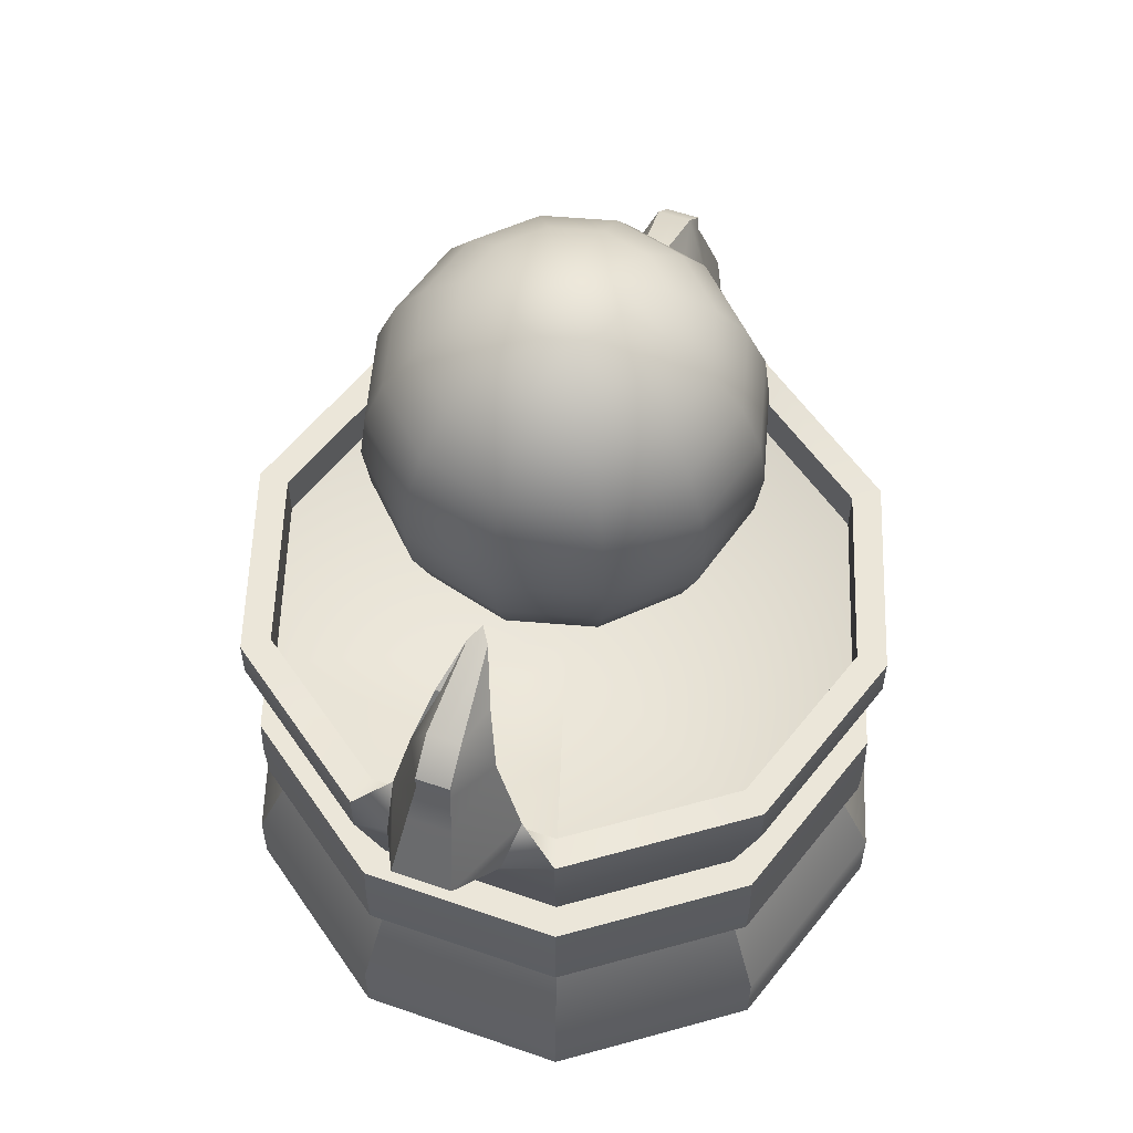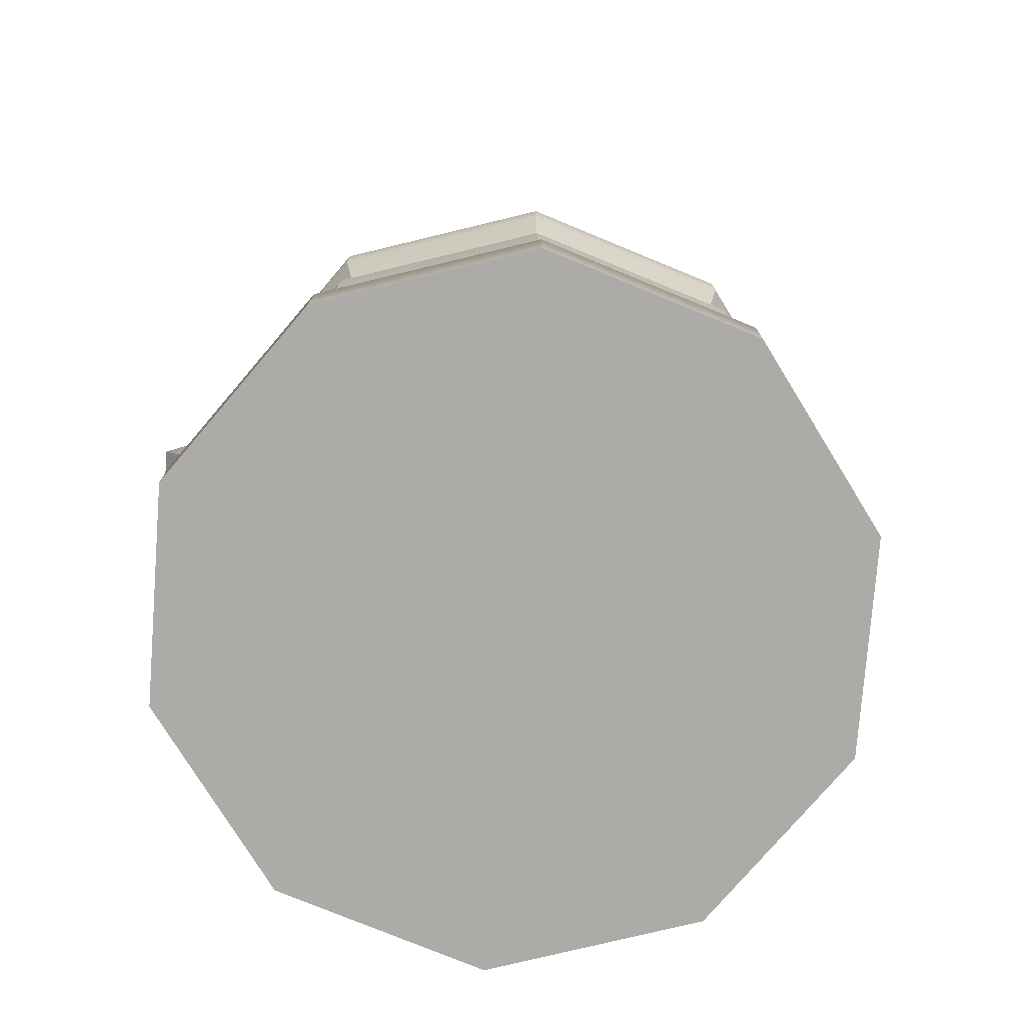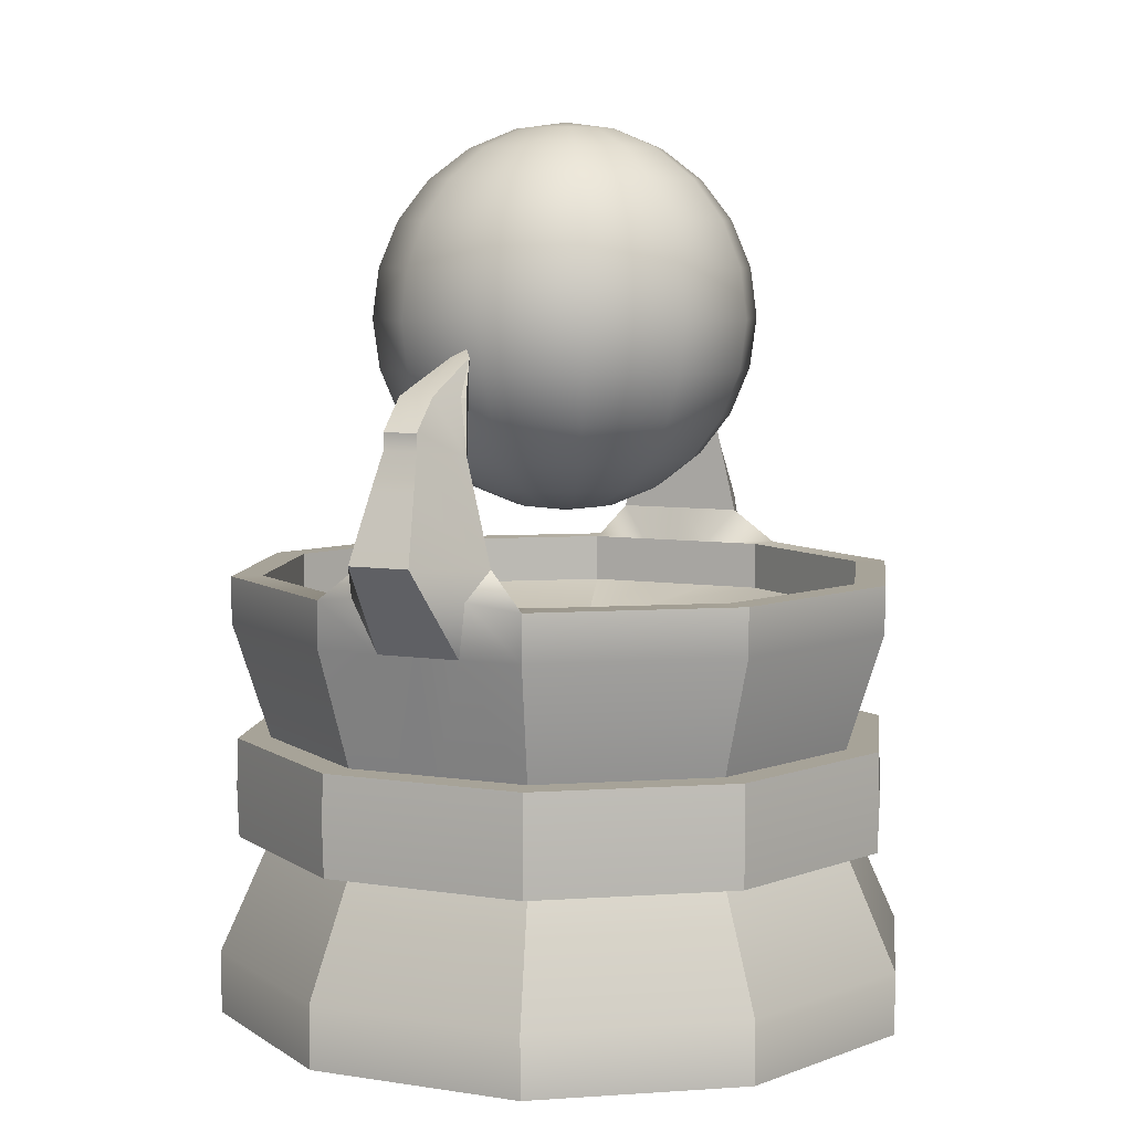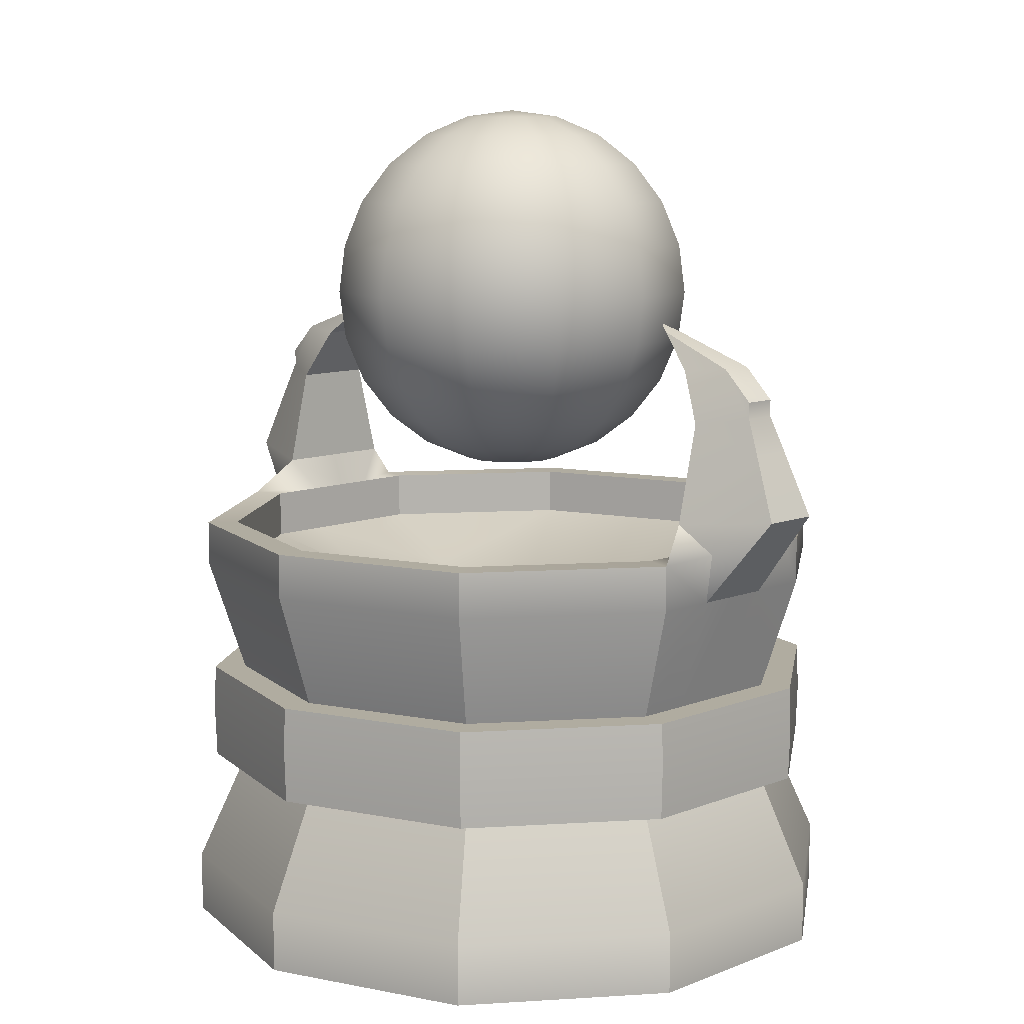
<metadata>
{"format":"obj","ext":"obj","renderer":"f3d","projection":"perspective","resolution":1024,"background":"white","views":[{"elev":57.5,"azim":19.9,"up":"+Y"},{"elev":-76.5,"azim":85.6,"up":"+Y"},{"elev":6.8,"azim":-155.3,"up":"+Y"},{"elev":10.0,"azim":134.9,"up":"+Y"}]}
</metadata>
<code>
g default
v -3.408 0.3038 2.494
v -1.287 0.3038 4.035
v 1.335 0.3038 4.035
v 3.457 0.3038 2.494
v 4.267 0.3038 -0
v -4.218 0.3038 -0
v -3.254 4.292 2.382
v -1.228 4.292 3.854
v 1.277 4.292 3.854
v 3.303 4.292 2.382
v 4.077 4.292 -0
v -4.028 4.292 0
v -2.893 2.896 2.119
v -3.581 2.896 -0
v 3.63 2.896 -0
v 2.942 2.896 2.119
v 1.139 2.896 3.429
v -1.09 2.896 3.429
v -2.893 1.7 2.119
v -1.09 1.7 3.429
v 1.139 1.7 3.429
v 2.942 1.7 2.119
v 3.63 1.7 -0
v -3.581 1.7 0
v -3.228 2.298 2.363
v -1.218 2.298 3.824
v -1.212 2.896 3.805
v -3.212 2.896 2.351
v 1.267 2.298 3.824
v 1.261 2.896 3.805
v 3.277 2.298 2.363
v 3.261 2.896 2.351
v 4.045 2.298 -0
v 4.025 2.896 -0
v -3.996 2.298 -0
v -3.976 2.896 0
v -3.212 1.7 2.351
v -1.212 1.7 3.805
v 1.261 1.7 3.805
v 3.261 1.7 2.351
v 4.025 1.7 -0
v -3.976 1.7 0
v -3.254 4.849 2.382
v -1.228 4.849 3.854
v 1.277 4.849 3.854
v 3.303 4.849 2.382
v 4.077 4.849 -0
v -4.028 4.849 0
v -3.408 -0.451 2.494
v -1.287 -0.451 4.035
v 0.02437 -0.451 -0
v 1.335 -0.451 4.035
v 3.457 -0.451 2.494
v 4.267 -0.451 -0
v -4.218 -0.451 -0
v 3.705 4.849 -0
v 3.002 4.849 2.157
v 1.162 4.849 3.49
v -1.113 4.849 3.49
v -2.954 4.849 2.157
v -3.657 4.849 -0
v 0.02437 3.13 -0
v 3.705 4.266 -0
v 3.002 4.266 2.157
v 1.162 4.266 3.49
v -1.113 4.266 3.49
v -2.954 4.266 2.157
v -3.657 4.266 -0
v 0.02437 4.266 3.49
v 0.02437 4.849 3.49
v 0.02437 5.271 3.639
v 0.02437 4.292 3.854
v 0.02437 2.896 3.429
v 0.02437 2.896 3.805
v 0.02437 2.298 3.824
v 0.02437 1.7 3.805
v 0.02437 1.7 3.429
v 0.02437 0.3038 4.035
v 0.02437 -0.451 4.035
v 0.7069 3.812 2.094
v -0.4306 4.266 3.49
v -0.4306 4.849 3.49
v -0.7585 5.271 3.639
v -0.4766 4.292 3.854
v -0.4213 2.896 3.429
v -0.4701 2.896 3.805
v -0.4726 2.298 3.824
v -0.4701 1.7 3.805
v -0.4213 1.7 3.429
v -0.5 0.3038 4.035
v -0.5 -0.451 4.035
v 0.811 -0.451 2.421
v -0.7622 -0.451 2.421
v 0.02437 -0.451 3.389
v 0.5488 -0.451 4.035
v 0.5488 0.3038 4.035
v 0.4701 1.7 3.429
v 0.5188 1.7 3.805
v 0.5214 2.298 3.824
v 0.5188 2.896 3.805
v 0.4701 2.896 3.429
v 0.5253 4.292 3.854
v 0.8073 5.271 3.639
v 0.4794 4.849 3.49
v 0.4794 4.266 3.49
v 0.02437 4.084 2.932
v -0.6581 3.812 2.094
v 0.02437 6.139 4.41
v 0.02437 5.367 4.734
v 0.3861 5.367 4.734
v 0.2841 6.139 4.41
v -0.2354 6.139 4.41
v -0.3373 5.367 4.734
v 0.02437 7.13 3.854
v 0.2259 7.13 3.854
v 0.02437 6.76 4.228
v 0.2259 6.76 4.228
v -0.1772 7.13 3.854
v -0.1772 6.76 4.228
v 0.02437 6.466 3.64
v -0.4766 6.466 3.64
v -0.1772 6.562 4.228
v 0.02437 6.562 4.228
v 0.2259 6.562 4.228
v 0.5253 6.466 3.64
v 0.3449 7.089 3.301
v 0.02437 7.089 3.301
v 0.02437 7.595 2.644
v 0.1408 7.509 2.809
v -0.2962 7.089 3.301
v -0.0921 7.509 2.809
v 0.7114 4.938 4.089
v -0.6682 4.957 4.085
v -3.408 0.3038 -2.494
v -1.287 0.3038 -4.035
v 1.335 0.3038 -4.035
v 3.457 0.3038 -2.494
v -3.254 4.292 -2.382
v -1.228 4.292 -3.854
v 1.277 4.292 -3.854
v 3.303 4.292 -2.382
v -2.893 2.896 -2.119
v 2.942 2.896 -2.119
v 1.139 2.896 -3.429
v -1.09 2.896 -3.429
v -2.893 1.7 -2.119
v -1.09 1.7 -3.429
v 1.139 1.7 -3.429
v 2.942 1.7 -2.119
v -3.228 2.298 -2.363
v -1.218 2.298 -3.824
v -1.212 2.896 -3.805
v -3.212 2.896 -2.351
v 1.267 2.298 -3.824
v 1.261 2.896 -3.805
v 3.277 2.298 -2.363
v 3.261 2.896 -2.351
v -3.212 1.7 -2.351
v -1.212 1.7 -3.805
v 1.261 1.7 -3.805
v 3.261 1.7 -2.351
v -3.254 4.849 -2.382
v -1.228 4.849 -3.854
v 1.277 4.849 -3.854
v 3.303 4.849 -2.382
v -3.408 -0.451 -2.494
v -1.287 -0.451 -4.035
v 1.335 -0.451 -4.035
v 3.457 -0.451 -2.494
v 3.002 4.849 -2.157
v 1.162 4.849 -3.49
v -1.113 4.849 -3.49
v -2.954 4.849 -2.157
v 3.002 4.266 -2.157
v 1.162 4.266 -3.49
v -1.113 4.266 -3.49
v -2.954 4.266 -2.157
v 0.02437 4.266 -3.49
v 0.02437 4.849 -3.49
v 0.02437 5.271 -3.639
v 0.02437 4.292 -3.854
v 0.02437 2.896 -3.429
v 0.02437 2.896 -3.805
v 0.02437 2.298 -3.824
v 0.02437 1.7 -3.805
v 0.02437 1.7 -3.429
v 0.02437 0.3038 -4.035
v 0.02437 -0.451 -4.035
v 0.7069 3.812 -2.094
v -0.4306 4.266 -3.49
v -0.4306 4.849 -3.49
v -0.7585 5.271 -3.639
v -0.4766 4.292 -3.854
v -0.4213 2.896 -3.429
v -0.4701 2.896 -3.805
v -0.4726 2.298 -3.824
v -0.4701 1.7 -3.805
v -0.4213 1.7 -3.429
v -0.5 0.3038 -4.035
v -0.5 -0.451 -4.035
v 0.811 -0.451 -2.421
v -0.7622 -0.451 -2.421
v 0.02437 -0.451 -3.389
v 0.5488 -0.451 -4.035
v 0.5488 0.3038 -4.035
v 0.4701 1.7 -3.429
v 0.5188 1.7 -3.805
v 0.5214 2.298 -3.824
v 0.5188 2.896 -3.805
v 0.4701 2.896 -3.429
v 0.5253 4.292 -3.854
v 0.8073 5.271 -3.639
v 0.4794 4.849 -3.49
v 0.4794 4.266 -3.49
v 0.02437 4.084 -2.932
v -0.6581 3.812 -2.094
v 0.02437 6.139 -4.41
v 0.02437 5.367 -4.734
v 0.3861 5.367 -4.734
v 0.2841 6.139 -4.41
v -0.2354 6.139 -4.41
v -0.3373 5.367 -4.734
v 0.02437 7.13 -3.854
v 0.2259 7.13 -3.854
v 0.02437 6.76 -4.228
v 0.2259 6.76 -4.228
v -0.1772 7.13 -3.854
v -0.1772 6.76 -4.228
v 0.02437 6.466 -3.64
v -0.4766 6.466 -3.64
v -0.1772 6.562 -4.228
v 0.02437 6.562 -4.228
v 0.2259 6.562 -4.228
v 0.5253 6.466 -3.64
v 0.3449 7.089 -3.301
v 0.02437 7.089 -3.301
v 0.02437 7.595 -2.644
v 0.1408 7.509 -2.809
v -0.2962 7.089 -3.301
v -0.0921 7.509 -2.809
v 0.7114 4.938 -4.089
v -0.6682 4.957 -4.085
g pCylinder7
f 25 26 27 28
f 74 75 99 100
f 29 31 32 30
f 31 33 34 32
f 35 25 28 36
f 50 49 51 93
f 94 95 79 91
f 53 52 92 51
f 54 53 51
f 49 55 51
f 43 44 59 60
f 70 71 103 104
f 45 46 57 58
f 46 47 56 57
f 48 43 60 61
f 37 38 26 25
f 75 76 98 99
f 39 40 31 29
f 40 41 33 31
f 42 37 25 35
f 14 13 7 12
f 16 15 11 10
f 17 16 10 9
f 72 73 101 102
f 13 18 8 7
f 1 2 20 19
f 77 78 96 97
f 3 4 22 21
f 4 5 23 22
f 6 1 19 24
f 18 13 28 27
f 100 101 73 74
f 16 17 30 32
f 15 16 32 34
f 13 14 36 28
f 19 20 38 37
f 76 77 97 98
f 21 22 40 39
f 22 23 41 40
f 24 19 37 42
f 7 8 44 43
f 108 109 110 111
f 9 10 46 45
f 10 11 47 46
f 12 7 43 48
f 2 1 49 50
f 95 96 78 79
f 4 3 52 53
f 5 4 53 54
f 1 6 55 49
f 64 63 62
f 65 64 62 80
f 105 106 81 69
f 67 66 107 62
f 68 67 62
f 57 56 63 64
f 58 57 64 65
f 69 70 104 105
f 60 59 66 67
f 61 60 67 68
f 81 82 70 69
f 82 83 71 70
f 112 113 109 108
f 84 85 73 72
f 74 73 85 86
f 86 87 75 74
f 87 88 76 75
f 88 89 77 76
f 89 90 78 77
f 79 78 90 91
f 66 81 106 107
f 59 82 81 66
f 44 83 82 59
f 8 84 133 44
f 18 85 84 8
f 86 85 18 27
f 26 87 86 27
f 38 88 87 26
f 20 89 88 38
f 2 90 89 20
f 91 90 2 50
f 93 94 91 50
f 92 94 93 51
f 52 95 94 92
f 3 96 95 52
f 97 96 3 21
f 98 97 21 39
f 99 98 39 29
f 100 99 29 30
f 17 101 100 30
f 102 101 17 9
f 103 132 45
f 104 103 45 58
f 105 104 58 65
f 80 106 105 65
f 107 106 80 62
f 72 102 110 109
f 110 132 103 111
f 115 114 116 117
f 113 133 84
f 84 72 109 113
f 114 118 119 116
f 126 127 128 129
f 123 124 117 116
f 124 125 115 117
f 127 130 131 128
f 121 122 119 118
f 122 123 116 119
f 71 83 121 120
f 83 112 122 121
f 112 108 123 122
f 108 111 124 123
f 111 103 125 124
f 103 71 120 125
f 125 120 127 126
f 114 115 129 128
f 115 125 126 129
f 120 121 130 127
f 121 118 131 130
f 118 114 128 131
f 102 132 110
f 45 132 102 9
f 83 133 113 112
f 44 133 83
f 150 153 152 151
f 183 209 208 184
f 154 155 157 156
f 156 157 34 33
f 35 36 153 150
f 167 202 51 166
f 203 200 188 204
f 169 51 201 168
f 54 51 169
f 166 51 55
f 162 173 172 163
f 179 213 212 180
f 164 171 170 165
f 165 170 56 47
f 48 61 173 162
f 158 150 151 159
f 184 208 207 185
f 160 154 156 161
f 161 156 33 41
f 42 35 150 158
f 14 12 138 142
f 143 141 11 15
f 144 140 141 143
f 181 211 210 182
f 142 138 139 145
f 134 146 147 135
f 186 206 205 187
f 136 148 149 137
f 137 149 23 5
f 6 24 146 134
f 145 152 153 142
f 209 183 182 210
f 143 157 155 144
f 15 34 157 143
f 142 153 36 14
f 146 158 159 147
f 185 207 206 186
f 148 160 161 149
f 149 161 41 23
f 24 42 158 146
f 138 162 163 139
f 217 220 219 218
f 140 164 165 141
f 141 165 47 11
f 12 48 162 138
f 135 167 166 134
f 204 188 187 205
f 137 169 168 136
f 5 54 169 137
f 134 166 55 6
f 174 62 63
f 175 189 62 174
f 214 178 190 215
f 177 62 216 176
f 68 62 177
f 170 174 63 56
f 171 175 174 170
f 178 214 213 179
f 173 177 176 172
f 61 68 177 173
f 190 178 179 191
f 191 179 180 192
f 221 217 218 222
f 193 181 182 194
f 183 195 194 182
f 195 183 184 196
f 196 184 185 197
f 197 185 186 198
f 198 186 187 199
f 188 200 199 187
f 176 216 215 190
f 172 176 190 191
f 163 172 191 192
f 139 163 242 193
f 145 139 193 194
f 195 152 145 194
f 151 152 195 196
f 159 151 196 197
f 147 159 197 198
f 135 147 198 199
f 200 167 135 199
f 202 167 200 203
f 201 51 202 203
f 168 201 203 204
f 136 168 204 205
f 206 148 136 205
f 207 160 148 206
f 208 154 160 207
f 209 155 154 208
f 144 155 209 210
f 211 140 144 210
f 212 164 241
f 213 171 164 212
f 214 175 171 213
f 189 175 214 215
f 216 62 189 215
f 181 218 219 211
f 219 220 212 241
f 224 226 225 223
f 222 193 242
f 193 222 218 181
f 223 225 228 227
f 235 238 237 236
f 232 225 226 233
f 233 226 224 234
f 236 237 240 239
f 230 227 228 231
f 231 228 225 232
f 180 229 230 192
f 192 230 231 221
f 221 231 232 217
f 217 232 233 220
f 220 233 234 212
f 212 234 229 180
f 234 235 236 229
f 223 237 238 224
f 224 238 235 234
f 229 236 239 230
f 230 239 240 227
f 227 240 237 223
f 211 219 241
f 164 140 211 241
f 192 221 222 242
f 163 192 242
g default
v 0.5449 5.644 -0.3002
v 0.3251 5.644 -0.5199
v 0.02497 5.644 -0.6003
v -0.2752 5.644 -0.5199
v -0.4949 5.644 -0.3002
v -0.5754 5.644 0
v -0.4949 5.644 0.3002
v -0.2752 5.644 0.5199
v 0.02497 5.644 0.6003
v 0.3251 5.644 0.5199
v 0.5449 5.644 0.3002
v 0.6253 5.644 0
v 1.029 5.875 -0.5799
v 0.6048 5.875 -1.004
v 0.02497 5.875 -1.16
v -0.5549 5.875 -1.004
v -0.9794 5.875 -0.5799
v -1.135 5.875 0
v -0.9794 5.875 0.5799
v -0.5549 5.875 1.004
v 0.02497 5.875 1.16
v 0.6048 5.875 1.004
v 1.029 5.875 0.5799
v 1.185 5.875 0
v 1.445 6.244 -0.82
v 0.845 6.244 -1.42
v 0.02497 6.244 -1.64
v -0.7951 6.244 -1.42
v -1.395 6.244 -0.82
v -1.615 6.244 0
v -1.395 6.244 0.82
v -0.7951 6.244 1.42
v 0.02497 6.244 1.64
v 0.845 6.244 1.42
v 1.445 6.244 0.82
v 1.665 6.244 0
v 1.765 6.724 -1.004
v 1.029 6.724 -1.74
v 0.02497 6.724 -2.009
v -0.9794 6.724 -1.74
v -1.715 6.724 -1.004
v -1.984 6.724 0
v -1.715 6.724 1.004
v -0.9794 6.724 1.74
v 0.02497 6.724 2.009
v 1.029 6.724 1.74
v 1.765 6.724 1.004
v 2.034 6.724 0
v 1.965 7.284 -1.12
v 1.145 7.284 -1.94
v 0.02497 7.284 -2.24
v -1.095 7.284 -1.94
v -1.915 7.284 -1.12
v -2.215 7.284 0
v -1.915 7.284 1.12
v -1.095 7.284 1.94
v 0.02497 7.284 2.24
v 1.145 7.284 1.94
v 1.965 7.284 1.12
v 2.265 7.284 0
v 2.034 7.884 -1.16
v 1.185 7.884 -2.009
v 0.02497 7.884 -2.319
v -1.135 7.884 -2.009
v -1.984 7.884 -1.16
v -2.294 7.884 0
v -1.984 7.884 1.16
v -1.135 7.884 2.009
v 0.02497 7.884 2.319
v 1.185 7.884 2.009
v 2.034 7.884 1.16
v 2.344 7.884 0
v 1.965 8.484 -1.12
v 1.145 8.484 -1.94
v 0.02497 8.484 -2.24
v -1.095 8.484 -1.94
v -1.915 8.484 -1.12
v -2.215 8.484 0
v -1.915 8.484 1.12
v -1.095 8.484 1.94
v 0.02497 8.484 2.24
v 1.145 8.484 1.94
v 1.965 8.484 1.12
v 2.265 8.484 0
v 1.765 9.044 -1.004
v 1.029 9.044 -1.74
v 0.02497 9.044 -2.009
v -0.9794 9.044 -1.74
v -1.715 9.044 -1.004
v -1.984 9.044 0
v -1.715 9.044 1.004
v -0.9794 9.044 1.74
v 0.02497 9.044 2.009
v 1.029 9.044 1.74
v 1.765 9.044 1.004
v 2.034 9.044 0
v 1.445 9.524 -0.82
v 0.845 9.524 -1.42
v 0.02497 9.524 -1.64
v -0.7951 9.524 -1.42
v -1.395 9.524 -0.82
v -1.615 9.524 0
v -1.395 9.524 0.82
v -0.7951 9.524 1.42
v 0.02497 9.524 1.64
v 0.845 9.524 1.42
v 1.445 9.524 0.82
v 1.665 9.524 0
v 1.029 9.893 -0.5799
v 0.6048 9.893 -1.004
v 0.02497 9.893 -1.16
v -0.5549 9.893 -1.004
v -0.9794 9.893 -0.5799
v -1.135 9.893 0
v -0.9794 9.893 0.5799
v -0.5549 9.893 1.004
v 0.02497 9.893 1.16
v 0.6048 9.893 1.004
v 1.029 9.893 0.5799
v 1.185 9.893 0
v 0.5449 10.12 -0.3002
v 0.3251 10.12 -0.5199
v 0.02497 10.12 -0.6003
v -0.2752 10.12 -0.5199
v -0.4949 10.12 -0.3002
v -0.5754 10.12 0
v -0.4949 10.12 0.3002
v -0.2752 10.12 0.5199
v 0.02497 10.12 0.6003
v 0.3251 10.12 0.5199
v 0.5449 10.12 0.3002
v 0.6253 10.12 0
v 0.02497 5.565 0
v 0.02497 10.2 0
g pSphere2
f 243 244 256 255
f 244 245 257 256
f 245 246 258 257
f 246 247 259 258
f 247 248 260 259
f 248 249 261 260
f 249 250 262 261
f 250 251 263 262
f 251 252 264 263
f 252 253 265 264
f 253 254 266 265
f 254 243 255 266
f 255 256 268 267
f 256 257 269 268
f 257 258 270 269
f 258 259 271 270
f 259 260 272 271
f 260 261 273 272
f 261 262 274 273
f 262 263 275 274
f 263 264 276 275
f 264 265 277 276
f 265 266 278 277
f 266 255 267 278
f 267 268 280 279
f 268 269 281 280
f 269 270 282 281
f 270 271 283 282
f 271 272 284 283
f 272 273 285 284
f 273 274 286 285
f 274 275 287 286
f 275 276 288 287
f 276 277 289 288
f 277 278 290 289
f 278 267 279 290
f 279 280 292 291
f 280 281 293 292
f 281 282 294 293
f 282 283 295 294
f 283 284 296 295
f 284 285 297 296
f 285 286 298 297
f 286 287 299 298
f 287 288 300 299
f 288 289 301 300
f 289 290 302 301
f 290 279 291 302
f 291 292 304 303
f 292 293 305 304
f 293 294 306 305
f 294 295 307 306
f 295 296 308 307
f 296 297 309 308
f 297 298 310 309
f 298 299 311 310
f 299 300 312 311
f 300 301 313 312
f 301 302 314 313
f 302 291 303 314
f 303 304 316 315
f 304 305 317 316
f 305 306 318 317
f 306 307 319 318
f 307 308 320 319
f 308 309 321 320
f 309 310 322 321
f 310 311 323 322
f 311 312 324 323
f 312 313 325 324
f 313 314 326 325
f 314 303 315 326
f 315 316 328 327
f 316 317 329 328
f 317 318 330 329
f 318 319 331 330
f 319 320 332 331
f 320 321 333 332
f 321 322 334 333
f 322 323 335 334
f 323 324 336 335
f 324 325 337 336
f 325 326 338 337
f 326 315 327 338
f 327 328 340 339
f 328 329 341 340
f 329 330 342 341
f 330 331 343 342
f 331 332 344 343
f 332 333 345 344
f 333 334 346 345
f 334 335 347 346
f 335 336 348 347
f 336 337 349 348
f 337 338 350 349
f 338 327 339 350
f 339 340 352 351
f 340 341 353 352
f 341 342 354 353
f 342 343 355 354
f 343 344 356 355
f 344 345 357 356
f 345 346 358 357
f 346 347 359 358
f 347 348 360 359
f 348 349 361 360
f 349 350 362 361
f 350 339 351 362
f 351 352 364 363
f 352 353 365 364
f 353 354 366 365
f 354 355 367 366
f 355 356 368 367
f 356 357 369 368
f 357 358 370 369
f 358 359 371 370
f 359 360 372 371
f 360 361 373 372
f 361 362 374 373
f 362 351 363 374
f 244 243 375
f 245 244 375
f 246 245 375
f 247 246 375
f 248 247 375
f 249 248 375
f 250 249 375
f 251 250 375
f 252 251 375
f 253 252 375
f 254 253 375
f 243 254 375
f 363 364 376
f 364 365 376
f 365 366 376
f 366 367 376
f 367 368 376
f 368 369 376
f 369 370 376
f 370 371 376
f 371 372 376
f 372 373 376
f 373 374 376
f 374 363 376

</code>
